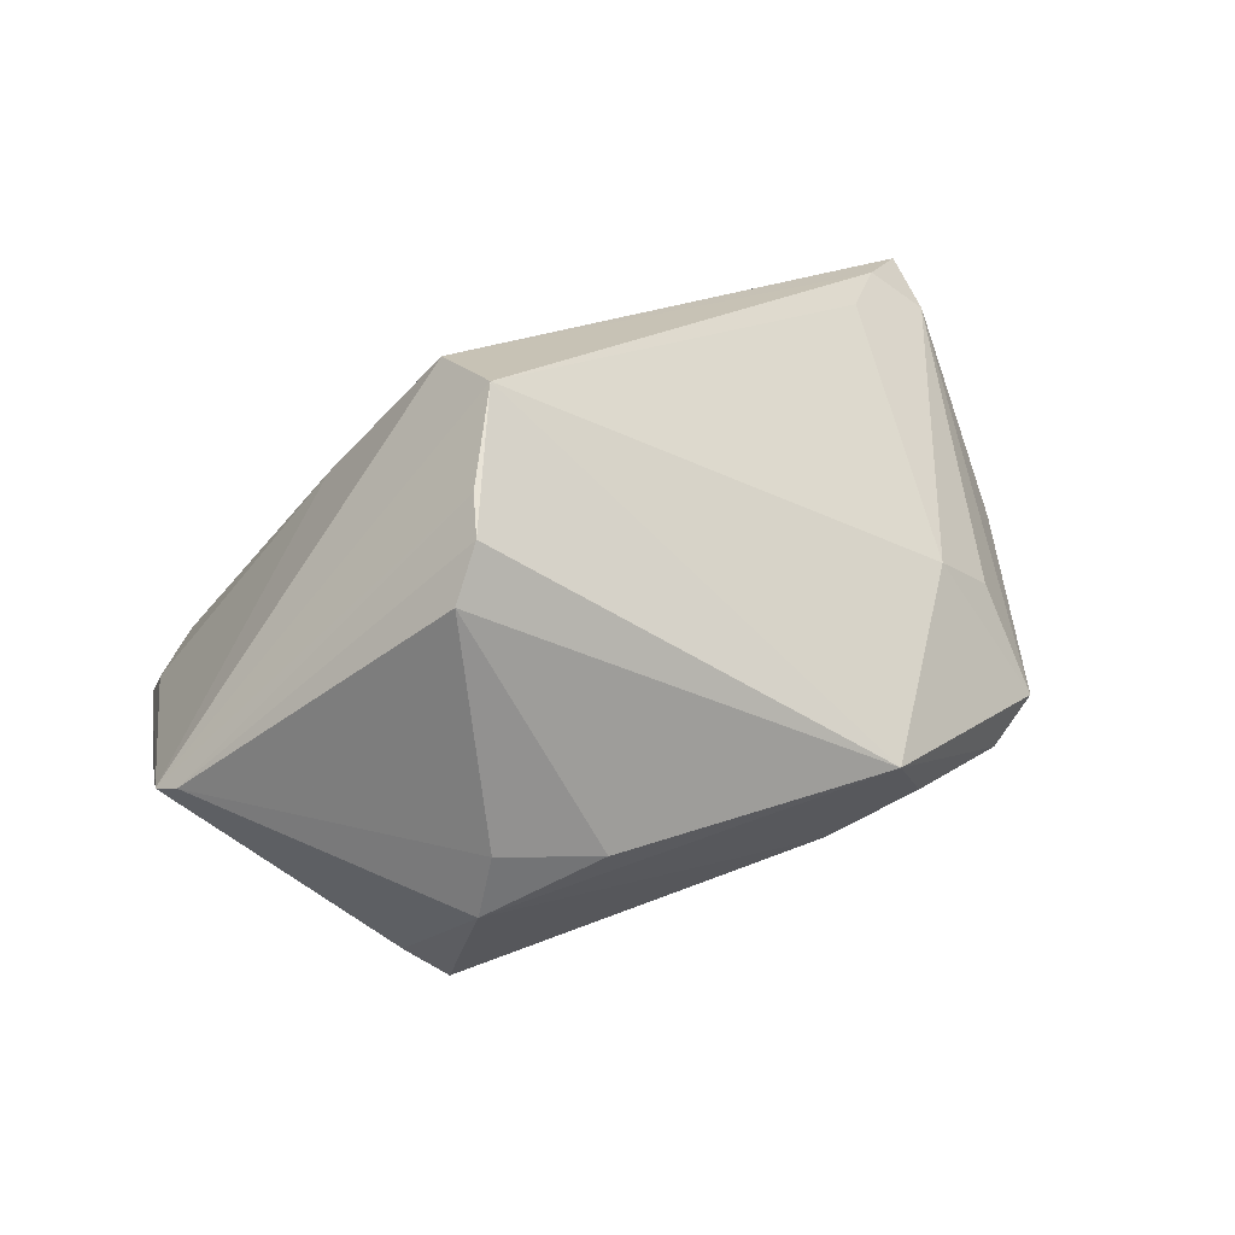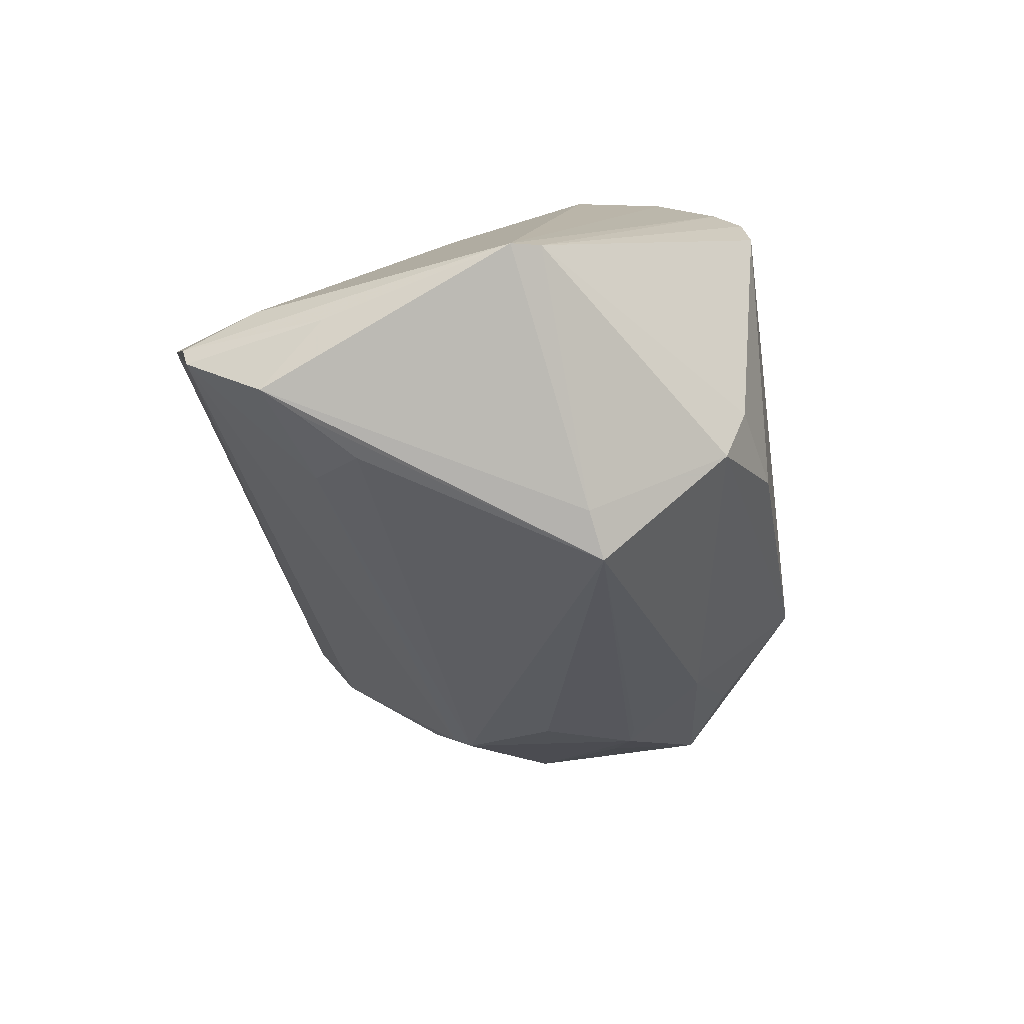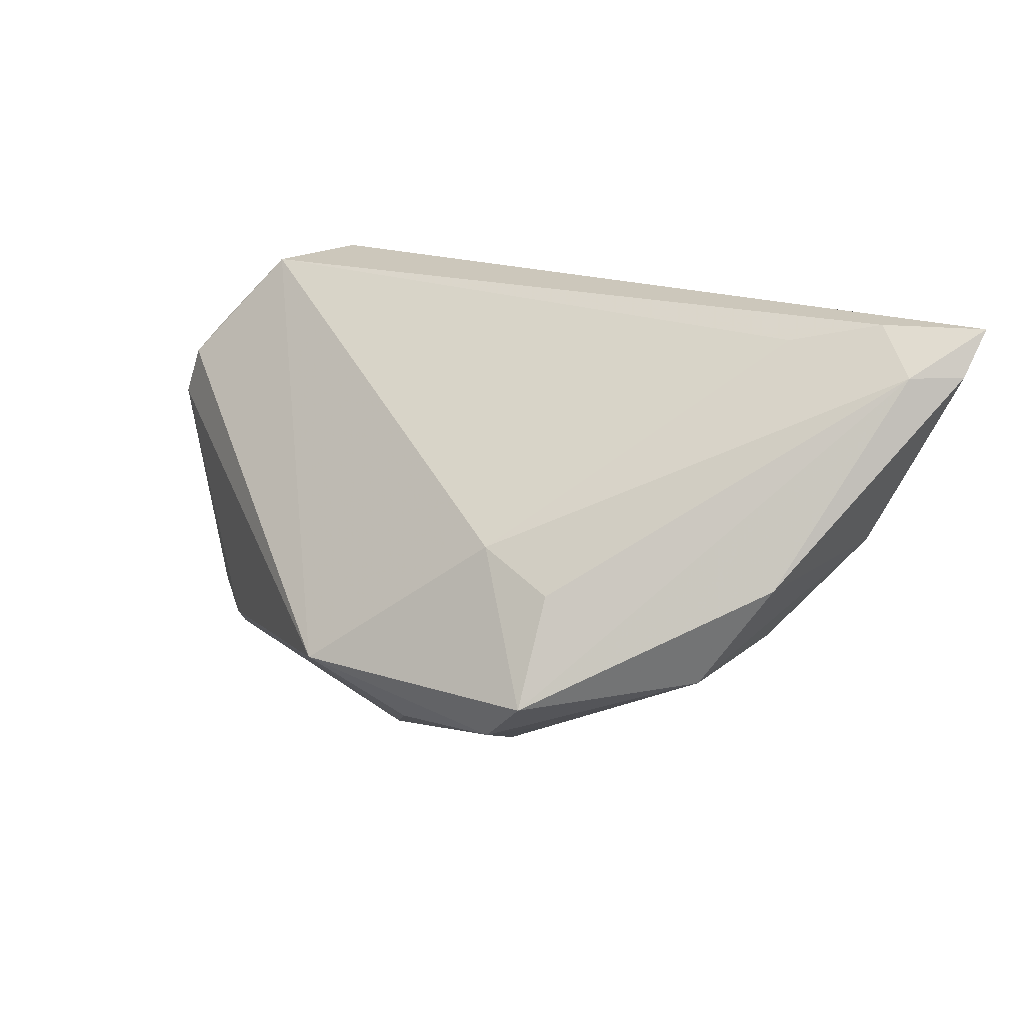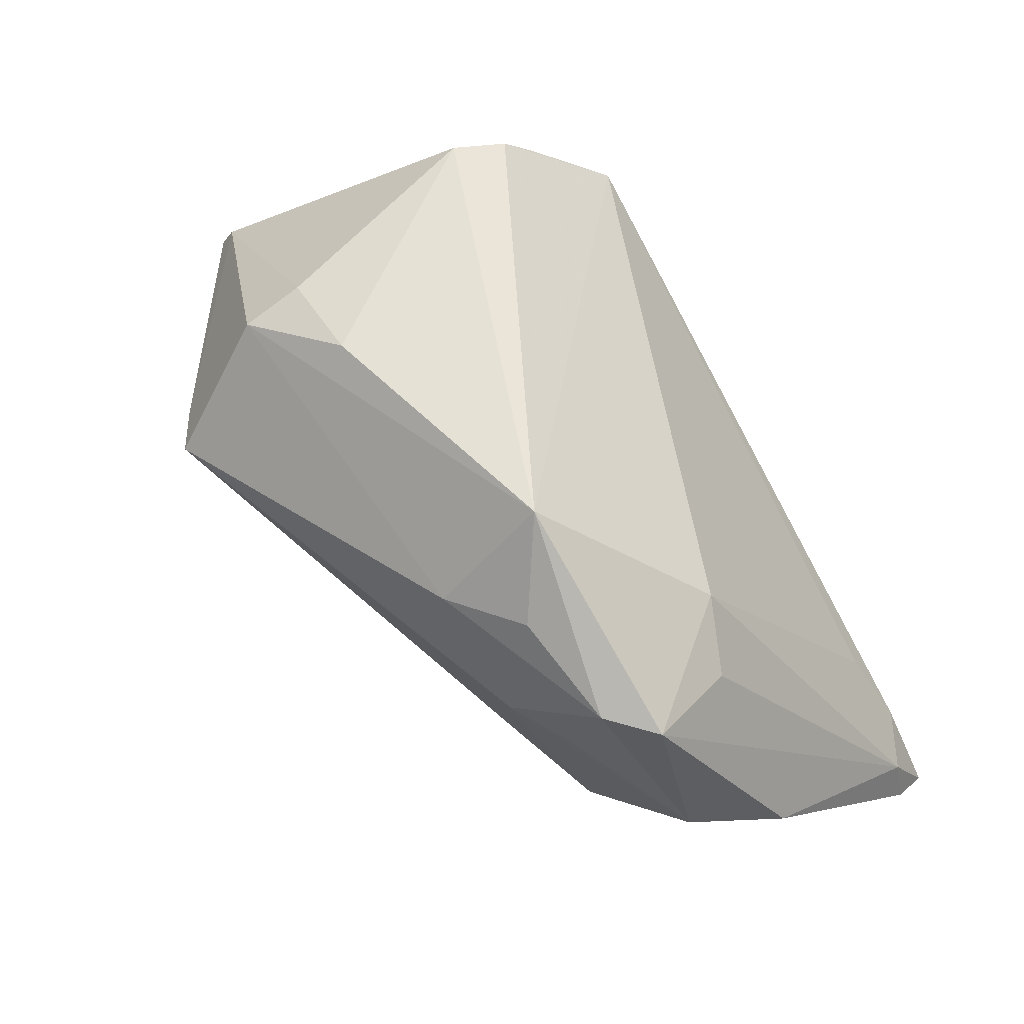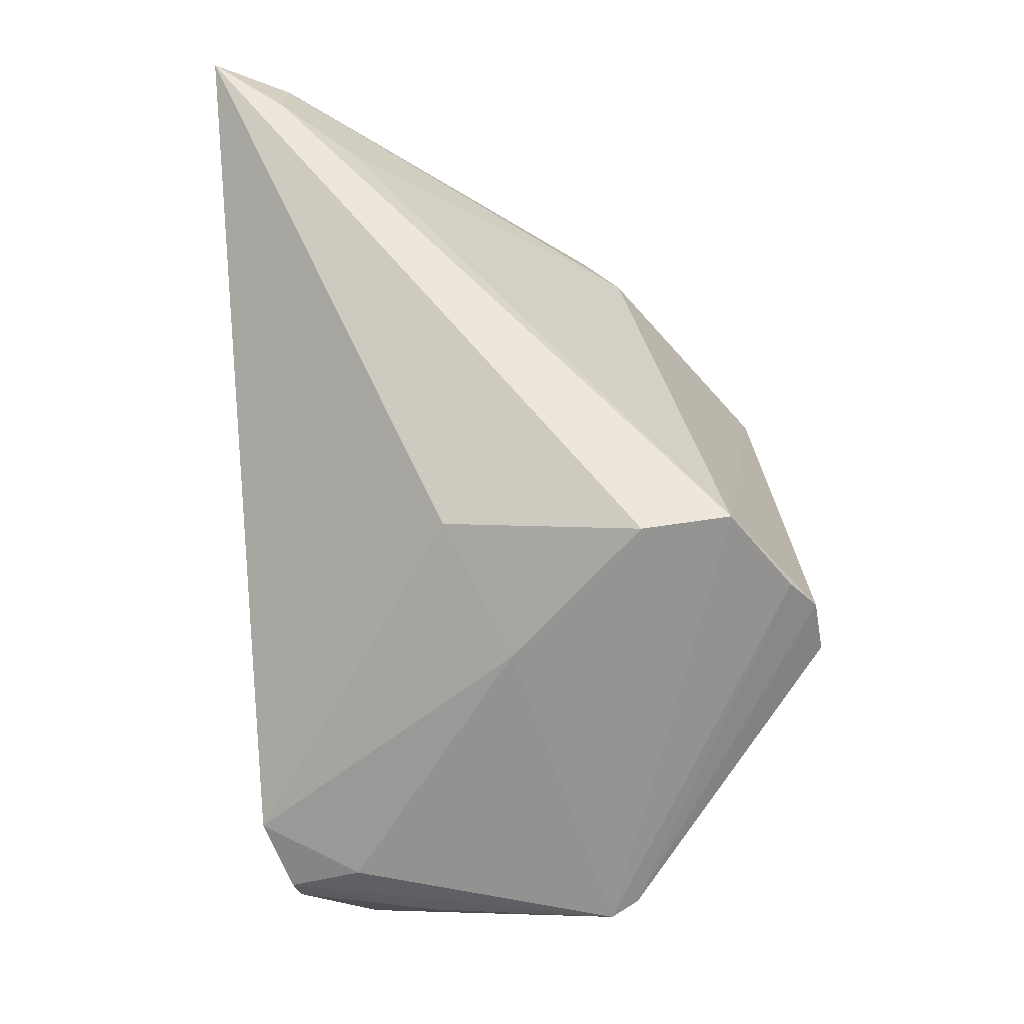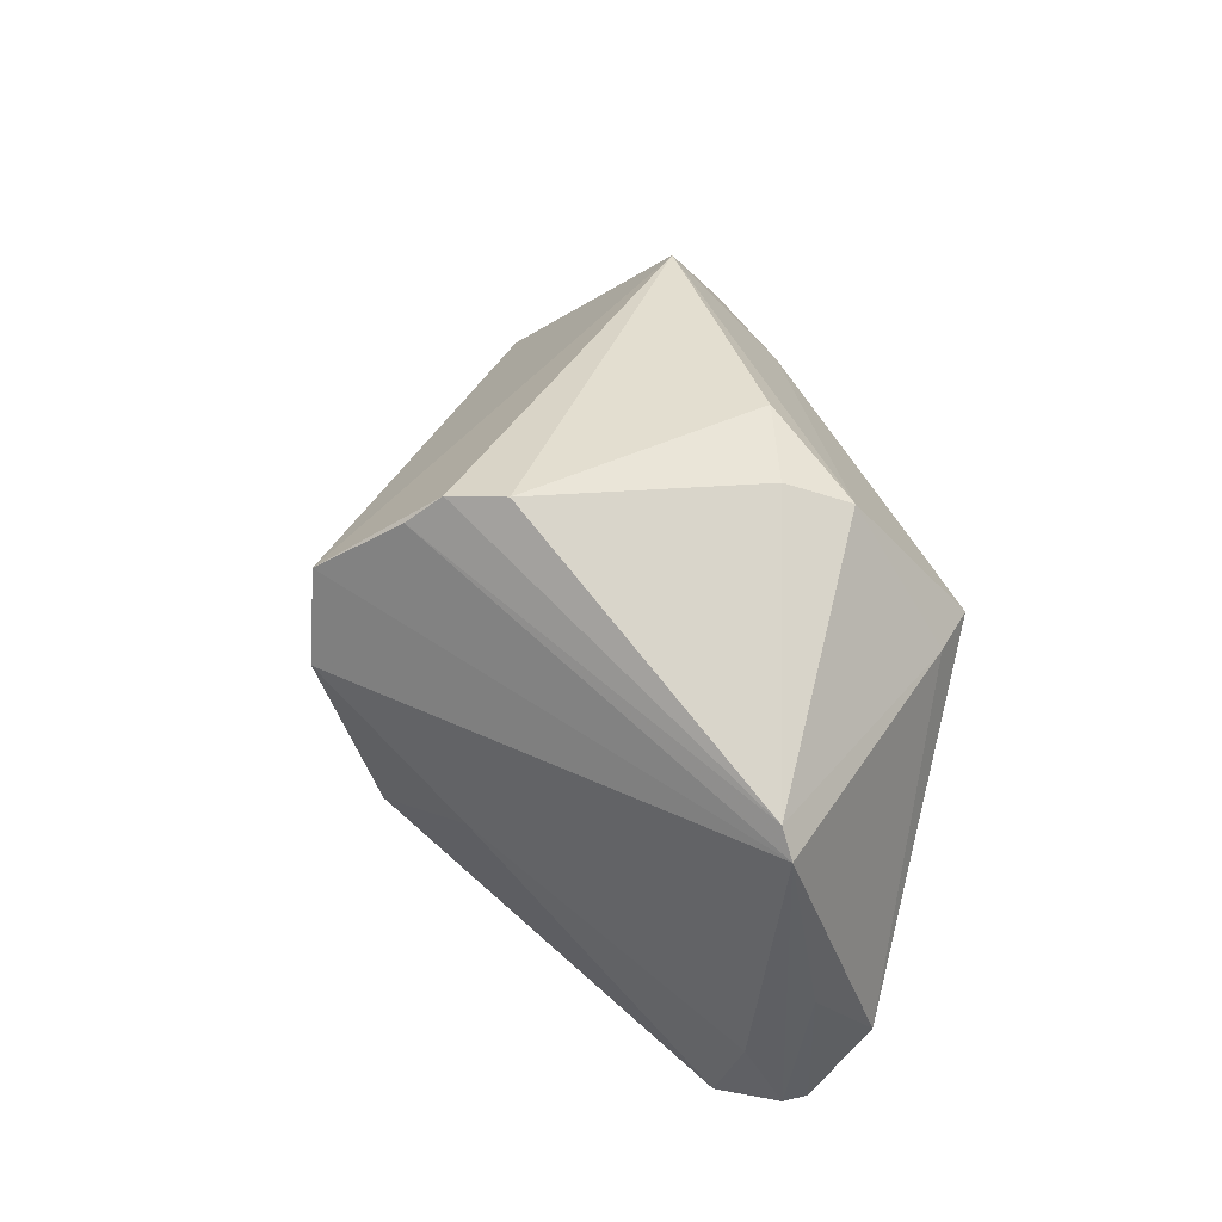
<metadata>
{"format":"obj","ext":"obj","renderer":"f3d","projection":"perspective","resolution":1024,"background":"white","views":[{"elev":15.6,"azim":157.0,"up":"+Z"},{"elev":-43.1,"azim":98.2,"up":"+Z"},{"elev":18.2,"azim":-114.8,"up":"+Z"},{"elev":61.8,"azim":-125.6,"up":"+Y"},{"elev":57.6,"azim":84.8,"up":"+Z"},{"elev":34.2,"azim":82.9,"up":"+Y"}]}
</metadata>
<code>
v 0.01615 -0.009357 0.02468
v -0.04101 0.01448 0.001076
v -0.03897 0.02106 -0.01603
v 0.04833 -0.01402 -0.01651
v 0.05151 0.01166 -0.01155
v 0.05299 0.008307 -0.01243
v 0.02591 0.03016 -0.02277
v -0.01644 0.02333 -0.0228
v -0.04127 -0.03471 0.009219
v 0.04417 -0.0317 -0.01459
v -0.0366 -0.01039 -0.0146
v 0.02975 0.03587 0.01125
v 0.03639 -0.01188 -0.0274
v -0.02632 0.02654 -0.01757
v 0.02531 0.03277 -0.01547
v 0.04508 -0.02312 -0.01021
v 0.02165 0.02421 0.03022
v 0.04494 -0.0216 -0.02351
v -0.05439 -0.02516 0.02602
v 0.01377 0.0349 -0.01634
v -0.04438 0.01957 -0.01103
v -0.05545 -0.03471 0.03108
v 0.02871 0.01394 -0.03197
v 0.03847 -0.03471 -0.008216
v -0.03299 0.01849 0.005241
v -0.04079 -0.01744 0.02836
v -0.05651 -0.03122 0.02594
v -0.04066 -0.01617 -0.008897
v -0.02676 0.002001 -0.02065
v -0.04747 -0.02586 0.03079
v -0.03649 -0.01272 -0.01337
v 0.02948 -0.01837 -0.0231
v -0.04968 -0.00127 -0.009225
v 0.02618 0.03154 0.02117
v 0.02717 0.0349 0.01736
v -0.05468 -0.007867 0.002781
v -0.04125 -0.02969 0.001891
v 0.03048 -0.002255 0.01661
v 0.02291 0.01345 0.03108
v 0.04188 -0.01775 -0.02499
v 0.02385 0.01499 -0.03546
v -0.02521 0.01402 -0.02272
v -0.0186 0.03593 -0.01108
v -0.02895 0.01314 -0.02191
v 0.04438 -0.03093 -0.01723
v -0.03544 0.01049 -0.0181
f 17 43 25
f 6 17 39
f 17 25 26
f 21 25 43
f 35 43 17
f 35 12 43
f 35 5 12
f 12 5 15
f 11 41 13
f 1 39 22
f 24 1 22
f 27 9 22
f 22 9 24
f 24 9 45
f 25 21 2
f 33 44 11
f 23 5 6
f 34 17 6
f 34 35 17
f 6 5 34
f 5 35 34
f 43 12 20
f 12 15 20
f 24 16 38
f 38 1 24
f 38 39 1
f 6 39 38
f 38 16 6
f 30 39 17
f 30 22 39
f 17 26 30
f 37 45 9
f 37 9 27
f 11 13 32
f 10 16 24
f 24 45 10
f 6 16 10
f 18 23 6
f 18 32 13
f 45 32 18
f 41 23 18
f 29 41 11
f 11 44 29
f 29 44 41
f 21 33 36
f 36 37 27
f 33 37 36
f 3 33 21
f 3 8 44
f 3 21 43
f 7 15 5
f 5 23 7
f 7 23 41
f 7 20 15
f 41 8 7
f 43 20 7
f 7 8 43
f 19 36 27
f 27 22 19
f 21 36 19
f 22 30 19
f 19 2 21
f 25 2 19
f 19 26 25
f 19 30 26
f 28 33 11
f 28 37 33
f 11 32 31
f 31 32 45
f 45 37 31
f 31 28 11
f 37 28 31
f 4 18 6
f 45 18 4
f 6 10 4
f 4 10 45
f 40 13 41
f 41 18 40
f 40 18 13
f 41 44 42
f 42 8 41
f 44 8 42
f 44 33 46
f 46 3 44
f 33 3 46
f 43 8 14
f 14 3 43
f 8 3 14

</code>
